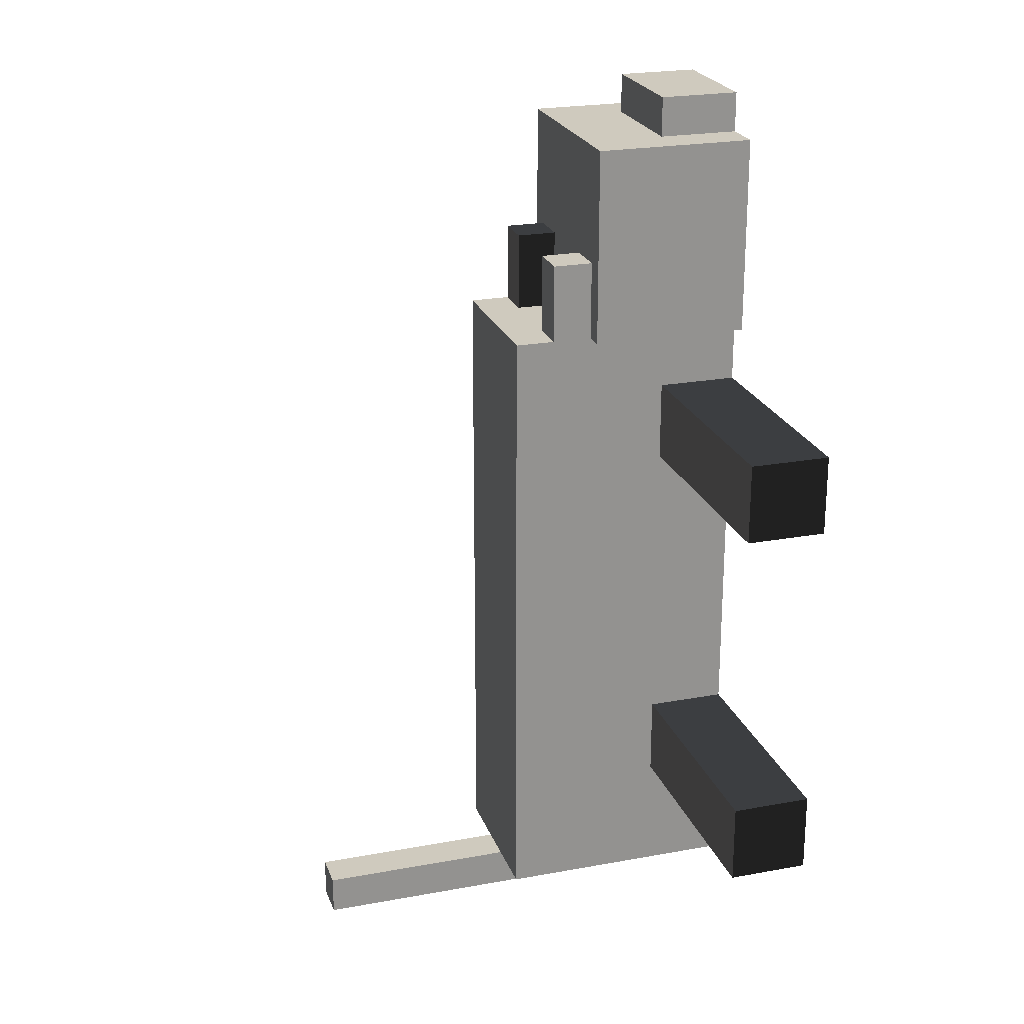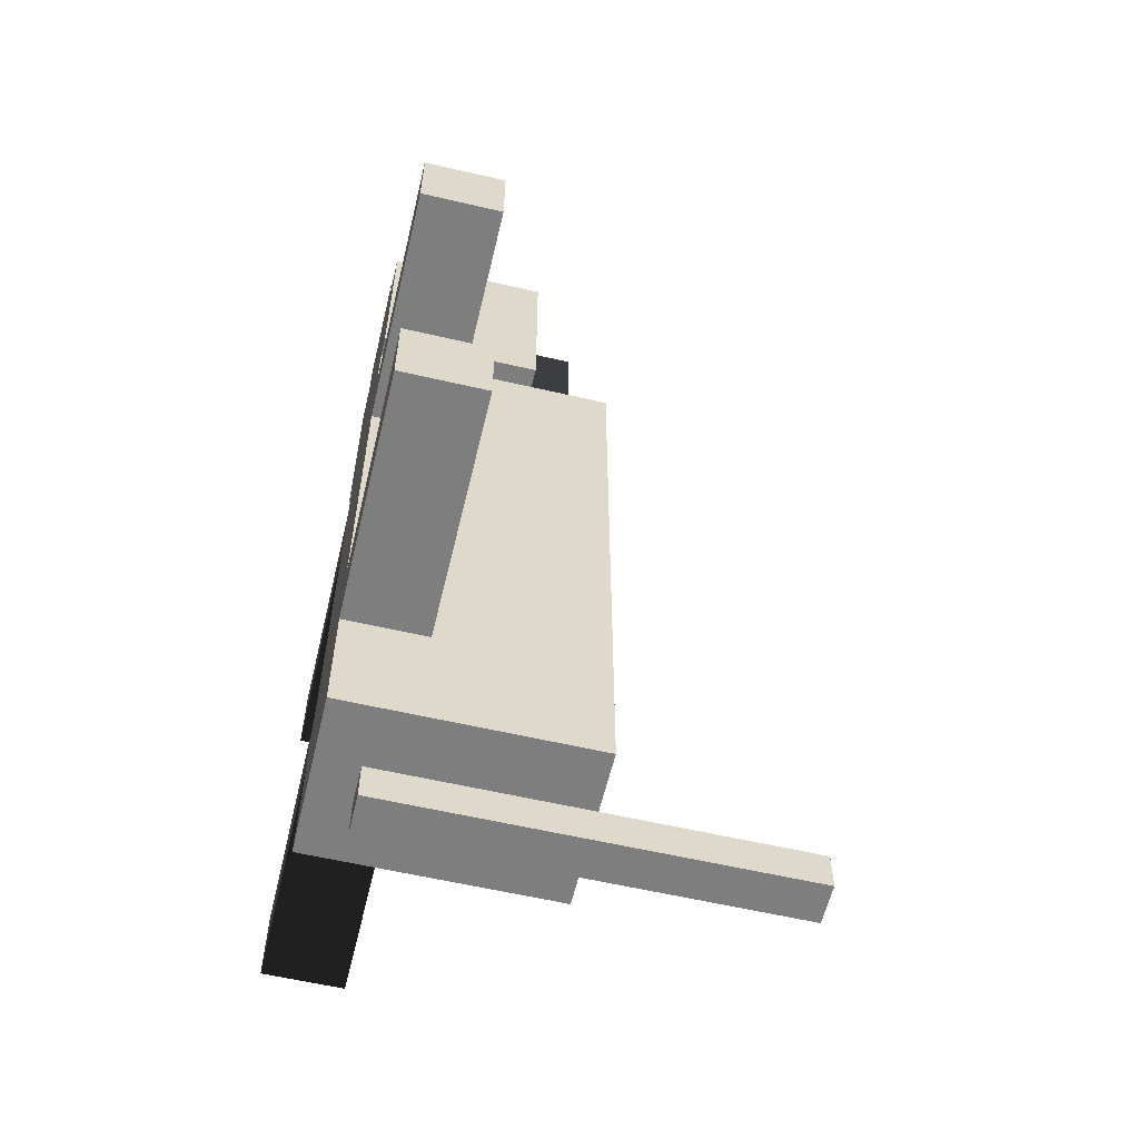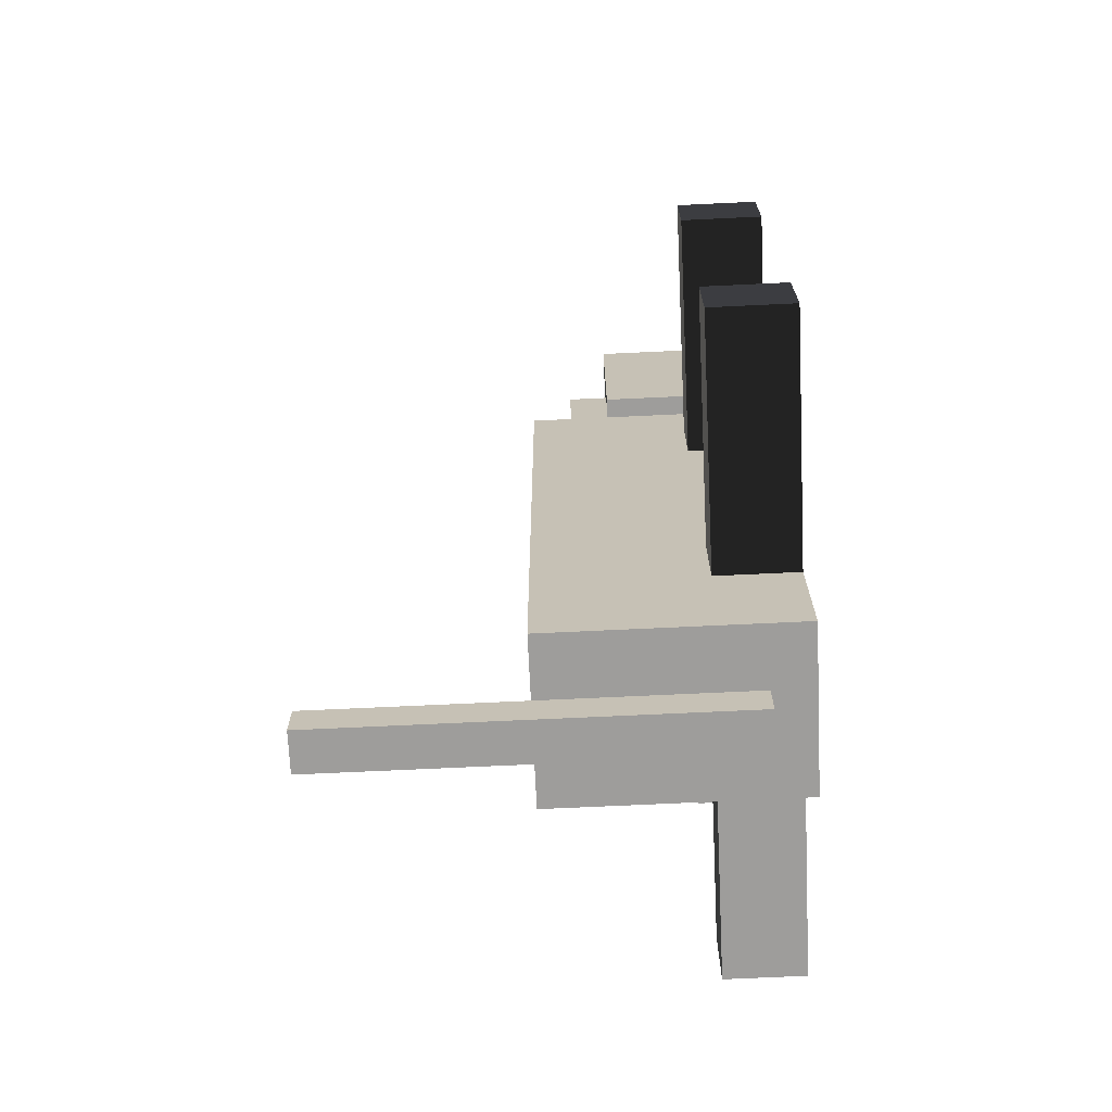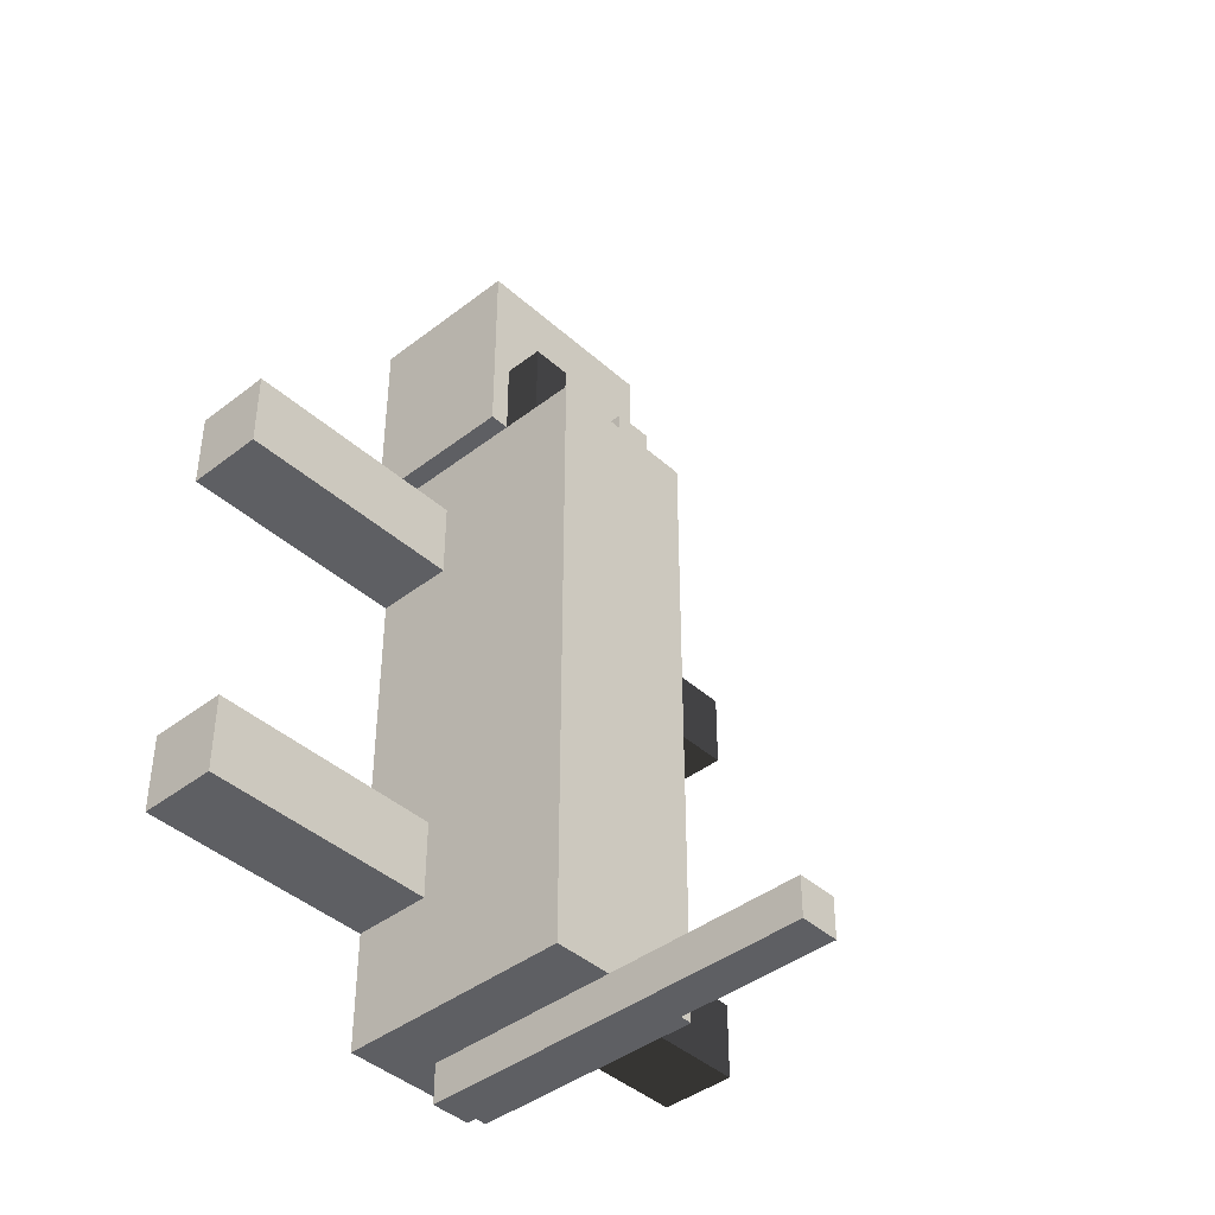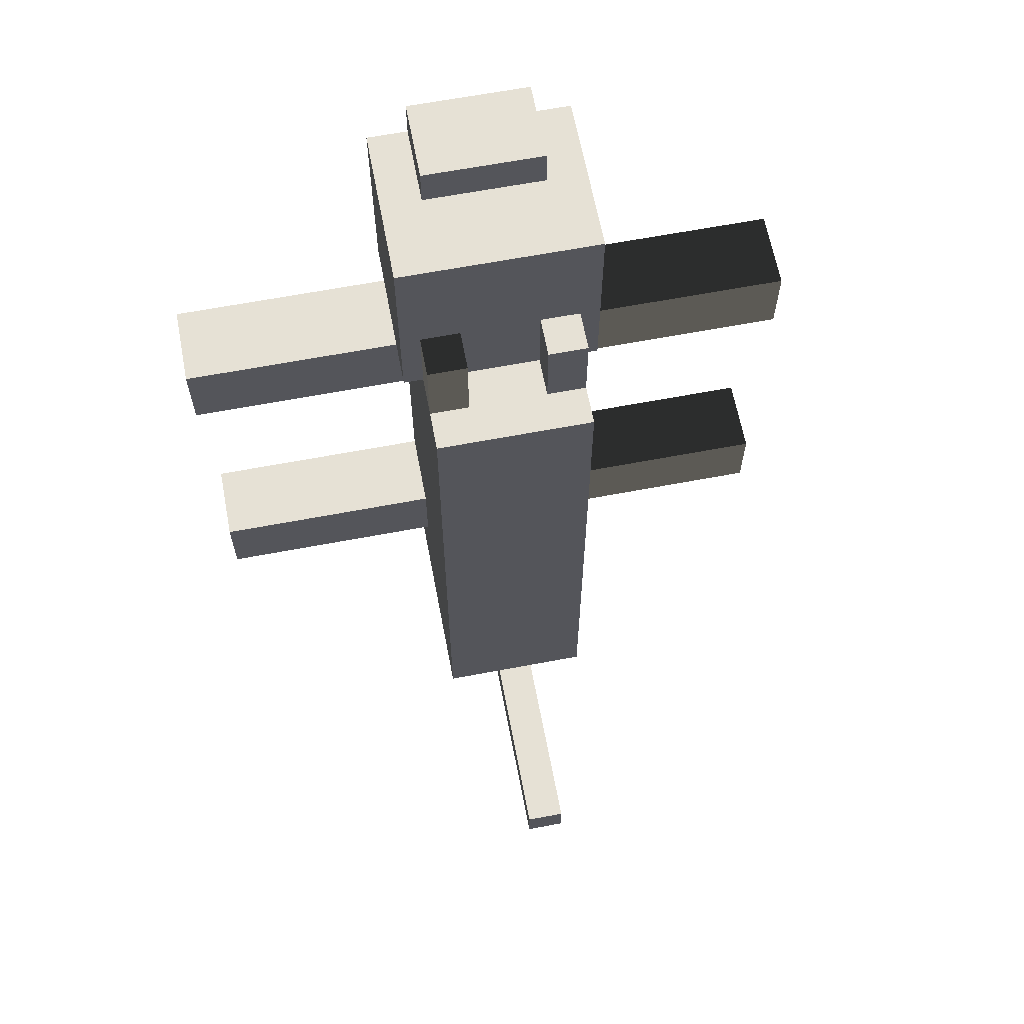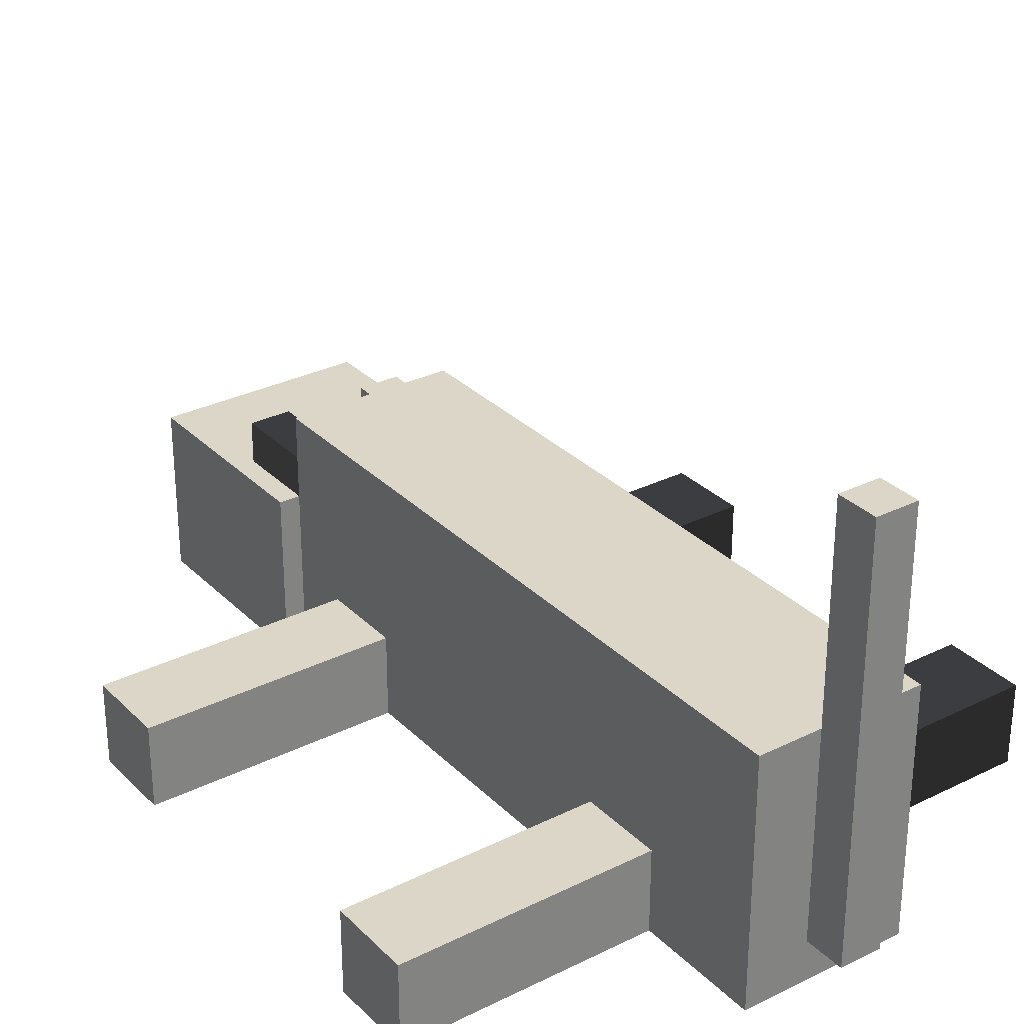
<metadata>
{"format":"obj","ext":"obj","renderer":"f3d","projection":"perspective","resolution":1024,"background":"white","views":[{"elev":23.2,"azim":-107.3,"up":"+Z"},{"elev":-59.4,"azim":76.6,"up":"+Z"},{"elev":-70.7,"azim":-87.3,"up":"+Z"},{"elev":-41.7,"azim":132.9,"up":"+Z"},{"elev":64.6,"azim":169.2,"up":"+Z"},{"elev":30.2,"azim":144.3,"up":"+Y"}]}
</metadata>
<code>
v 0.3125 0.1875 0.25
v -0.3125 0.1875 0.25
v -0.3125 -0.3125 0.25
v 0.3125 -0.3125 0.25
v -0.3125 0.1875 -0.375
v 0.3125 0.1875 -0.375
v 0.3125 -0.3125 -0.375
v -0.3125 -0.3125 -0.375
v 0.3125 0.1875 -0.375
v 0.3125 0.1875 0.25
v 0.3125 -0.3125 0.25
v 0.3125 -0.3125 -0.375
v 0.3125 -0.3125 0.25
v -0.3125 -0.3125 0.25
v -0.3125 -0.3125 -0.375
v 0.3125 -0.3125 -0.375
v -0.3125 0.1875 0.25
v -0.3125 0.1875 -0.375
v -0.3125 -0.3125 -0.375
v -0.3125 -0.3125 0.25
v 0.3125 0.1875 -0.375
v -0.3125 0.1875 -0.375
v -0.3125 0.1875 0.25
v 0.3125 0.1875 0.25
f 1 3 4
f 1 2 3
f 5 7 8
f 5 6 7
f 9 11 12
f 9 10 11
f 13 15 16
f 13 14 15
f 17 19 20
f 17 18 19
f 21 23 24
f 21 22 23
v -0.125 0.3125 -0.125
v -0.25 0.3125 -0.125
v -0.25 0.1875 -0.125
v -0.125 0.1875 -0.125
v -0.25 0.3125 -0.375
v -0.125 0.3125 -0.375
v -0.125 0.1875 -0.375
v -0.25 0.1875 -0.375
v -0.125 0.3125 -0.375
v -0.125 0.3125 -0.125
v -0.125 0.1875 -0.125
v -0.125 0.1875 -0.375
v -0.125 0.1875 -0.125
v -0.25 0.1875 -0.125
v -0.25 0.1875 -0.375
v -0.125 0.1875 -0.375
v -0.25 0.3125 -0.125
v -0.25 0.3125 -0.375
v -0.25 0.1875 -0.375
v -0.25 0.1875 -0.125
v -0.125 0.3125 -0.375
v -0.25 0.3125 -0.375
v -0.25 0.3125 -0.125
v -0.125 0.3125 -0.125
f 25 27 28
f 25 26 27
f 29 31 32
f 29 30 31
f 33 35 36
f 33 34 35
f 37 39 40
f 37 38 39
f 41 43 44
f 41 42 43
f 45 47 48
f 45 46 47
v 0.125 0.3125 -0.125
v 0.25 0.3125 -0.125
v 0.25 0.1875 -0.125
v 0.125 0.1875 -0.125
v 0.25 0.3125 -0.375
v 0.125 0.3125 -0.375
v 0.125 0.1875 -0.375
v 0.25 0.1875 -0.375
v 0.125 0.3125 -0.375
v 0.125 0.3125 -0.125
v 0.125 0.1875 -0.125
v 0.125 0.1875 -0.375
v 0.125 0.1875 -0.125
v 0.25 0.1875 -0.125
v 0.25 0.1875 -0.375
v 0.125 0.1875 -0.375
v 0.25 0.3125 -0.125
v 0.25 0.3125 -0.375
v 0.25 0.1875 -0.375
v 0.25 0.1875 -0.125
v 0.125 0.3125 -0.375
v 0.25 0.3125 -0.375
v 0.25 0.3125 -0.125
v 0.125 0.3125 -0.125
f 49 51 52
f 49 50 51
f 53 55 56
f 53 54 55
f 57 59 60
f 57 58 59
f 61 63 64
f 61 62 63
f 65 67 68
f 65 66 67
f 69 71 72
f 69 70 71
v 0.1875 -0.0625 0.375
v -0.1875 -0.0625 0.375
v -0.1875 -0.3125 0.375
v 0.1875 -0.3125 0.375
v -0.1875 -0.0625 0.25
v 0.1875 -0.0625 0.25
v 0.1875 -0.3125 0.25
v -0.1875 -0.3125 0.25
v 0.1875 -0.0625 0.25
v 0.1875 -0.0625 0.375
v 0.1875 -0.3125 0.375
v 0.1875 -0.3125 0.25
v 0.1875 -0.3125 0.375
v -0.1875 -0.3125 0.375
v -0.1875 -0.3125 0.25
v 0.1875 -0.3125 0.25
v -0.1875 -0.0625 0.375
v -0.1875 -0.0625 0.25
v -0.1875 -0.3125 0.25
v -0.1875 -0.3125 0.375
v 0.1875 -0.0625 0.25
v -0.1875 -0.0625 0.25
v -0.1875 -0.0625 0.375
v 0.1875 -0.0625 0.375
f 73 75 76
f 73 74 75
f 77 79 80
f 77 78 79
f 81 83 84
f 81 82 83
f 85 87 88
f 85 86 87
f 89 91 92
f 89 90 91
f 93 95 96
f 93 94 95
v 0.25 0.4375 -0.375
v -0.25 0.4375 -0.375
v -0.25 -0.3125 -0.375
v 0.25 -0.3125 -0.375
v -0.25 0.4375 -2.375
v 0.25 0.4375 -2.375
v 0.25 -0.3125 -2.375
v -0.25 -0.3125 -2.375
v 0.25 0.4375 -2.375
v 0.25 0.4375 -0.375
v 0.25 -0.3125 -0.375
v 0.25 -0.3125 -2.375
v 0.25 -0.3125 -0.375
v -0.25 -0.3125 -0.375
v -0.25 -0.3125 -2.375
v 0.25 -0.3125 -2.375
v -0.25 0.4375 -0.375
v -0.25 0.4375 -2.375
v -0.25 -0.3125 -2.375
v -0.25 -0.3125 -0.375
v 0.25 0.4375 -2.375
v -0.25 0.4375 -2.375
v -0.25 0.4375 -0.375
v 0.25 0.4375 -0.375
f 97 99 100
f 97 98 99
f 101 103 104
f 101 102 103
f 105 107 108
f 105 106 107
f 109 111 112
f 109 110 111
f 113 115 116
f 113 114 115
f 117 119 120
f 117 118 119
v 1 -0.0625 -0.5625
v 0.25 -0.0625 -0.5625
v 0.25 -0.3125 -0.5625
v 1 -0.3125 -0.5625
v 0.25 -0.0625 -0.8125
v 1 -0.0625 -0.8125
v 1 -0.3125 -0.8125
v 0.25 -0.3125 -0.8125
v 1 -0.0625 -0.8125
v 1 -0.0625 -0.5625
v 1 -0.3125 -0.5625
v 1 -0.3125 -0.8125
v 1 -0.3125 -0.5625
v 0.25 -0.3125 -0.5625
v 0.25 -0.3125 -0.8125
v 1 -0.3125 -0.8125
v 0.25 -0.0625 -0.5625
v 0.25 -0.0625 -0.8125
v 0.25 -0.3125 -0.8125
v 0.25 -0.3125 -0.5625
v 1 -0.0625 -0.8125
v 0.25 -0.0625 -0.8125
v 0.25 -0.0625 -0.5625
v 1 -0.0625 -0.5625
f 121 123 124
f 121 122 123
f 125 127 128
f 125 126 127
f 129 131 132
f 129 130 131
f 133 135 136
f 133 134 135
f 137 139 140
f 137 138 139
f 141 143 144
f 141 142 143
v -1 -0.0625 -0.5625
v -0.25 -0.0625 -0.5625
v -0.25 -0.3125 -0.5625
v -1 -0.3125 -0.5625
v -0.25 -0.0625 -0.8125
v -1 -0.0625 -0.8125
v -1 -0.3125 -0.8125
v -0.25 -0.3125 -0.8125
v -1 -0.0625 -0.8125
v -1 -0.0625 -0.5625
v -1 -0.3125 -0.5625
v -1 -0.3125 -0.8125
v -1 -0.3125 -0.5625
v -0.25 -0.3125 -0.5625
v -0.25 -0.3125 -0.8125
v -1 -0.3125 -0.8125
v -0.25 -0.0625 -0.5625
v -0.25 -0.0625 -0.8125
v -0.25 -0.3125 -0.8125
v -0.25 -0.3125 -0.5625
v -1 -0.0625 -0.8125
v -0.25 -0.0625 -0.8125
v -0.25 -0.0625 -0.5625
v -1 -0.0625 -0.5625
f 145 147 148
f 145 146 147
f 149 151 152
f 149 150 151
f 153 155 156
f 153 154 155
f 157 159 160
f 157 158 159
f 161 163 164
f 161 162 163
f 165 167 168
f 165 166 167
v 1 -0.0625 -1.75
v 0.25 -0.0625 -1.75
v 0.25 -0.3125 -1.75
v 1 -0.3125 -1.75
v 0.25 -0.0625 -2
v 1 -0.0625 -2
v 1 -0.3125 -2
v 0.25 -0.3125 -2
v 1 -0.0625 -2
v 1 -0.0625 -1.75
v 1 -0.3125 -1.75
v 1 -0.3125 -2
v 1 -0.3125 -1.75
v 0.25 -0.3125 -1.75
v 0.25 -0.3125 -2
v 1 -0.3125 -2
v 0.25 -0.0625 -1.75
v 0.25 -0.0625 -2
v 0.25 -0.3125 -2
v 0.25 -0.3125 -1.75
v 1 -0.0625 -2
v 0.25 -0.0625 -2
v 0.25 -0.0625 -1.75
v 1 -0.0625 -1.75
f 169 171 172
f 169 170 171
f 173 175 176
f 173 174 175
f 177 179 180
f 177 178 179
f 181 183 184
f 181 182 183
f 185 187 188
f 185 186 187
f 189 191 192
f 189 190 191
v -1 -0.0625 -1.75
v -0.25 -0.0625 -1.75
v -0.25 -0.3125 -1.75
v -1 -0.3125 -1.75
v -0.25 -0.0625 -2
v -1 -0.0625 -2
v -1 -0.3125 -2
v -0.25 -0.3125 -2
v -1 -0.0625 -2
v -1 -0.0625 -1.75
v -1 -0.3125 -1.75
v -1 -0.3125 -2
v -1 -0.3125 -1.75
v -0.25 -0.3125 -1.75
v -0.25 -0.3125 -2
v -1 -0.3125 -2
v -0.25 -0.0625 -1.75
v -0.25 -0.0625 -2
v -0.25 -0.3125 -2
v -0.25 -0.3125 -1.75
v -1 -0.0625 -2
v -0.25 -0.0625 -2
v -0.25 -0.0625 -1.75
v -1 -0.0625 -1.75
f 193 195 196
f 193 194 195
f 197 199 200
f 197 198 199
f 201 203 204
f 201 202 203
f 205 207 208
f 205 206 207
f 209 211 212
f 209 210 211
f 213 215 216
f 213 214 215
v 0.0625 1.062 -2.375
v -0.0625 1.062 -2.375
v -0.0625 -0.1875 -2.375
v 0.0625 -0.1875 -2.375
v -0.0625 1.062 -2.5
v 0.0625 1.062 -2.5
v 0.0625 -0.1875 -2.5
v -0.0625 -0.1875 -2.5
v 0.0625 1.062 -2.5
v 0.0625 1.062 -2.375
v 0.0625 -0.1875 -2.375
v 0.0625 -0.1875 -2.5
v 0.0625 -0.1875 -2.375
v -0.0625 -0.1875 -2.375
v -0.0625 -0.1875 -2.5
v 0.0625 -0.1875 -2.5
v -0.0625 1.062 -2.375
v -0.0625 1.062 -2.5
v -0.0625 -0.1875 -2.5
v -0.0625 -0.1875 -2.375
v 0.0625 1.062 -2.5
v -0.0625 1.062 -2.5
v -0.0625 1.062 -2.375
v 0.0625 1.062 -2.375
f 217 219 220
f 217 218 219
f 221 223 224
f 221 222 223
f 225 227 228
f 225 226 227
f 229 231 232
f 229 230 231
f 233 235 236
f 233 234 235
f 237 239 240
f 237 238 239

</code>
